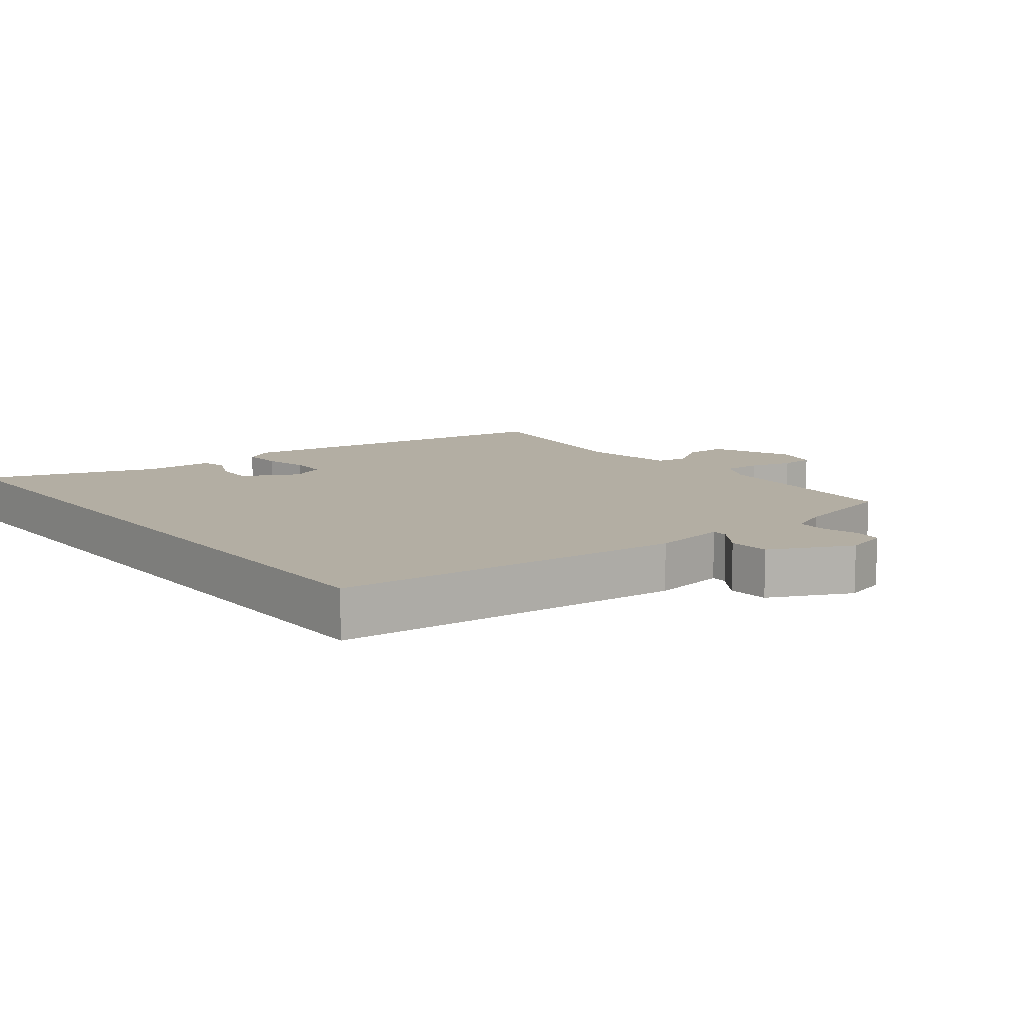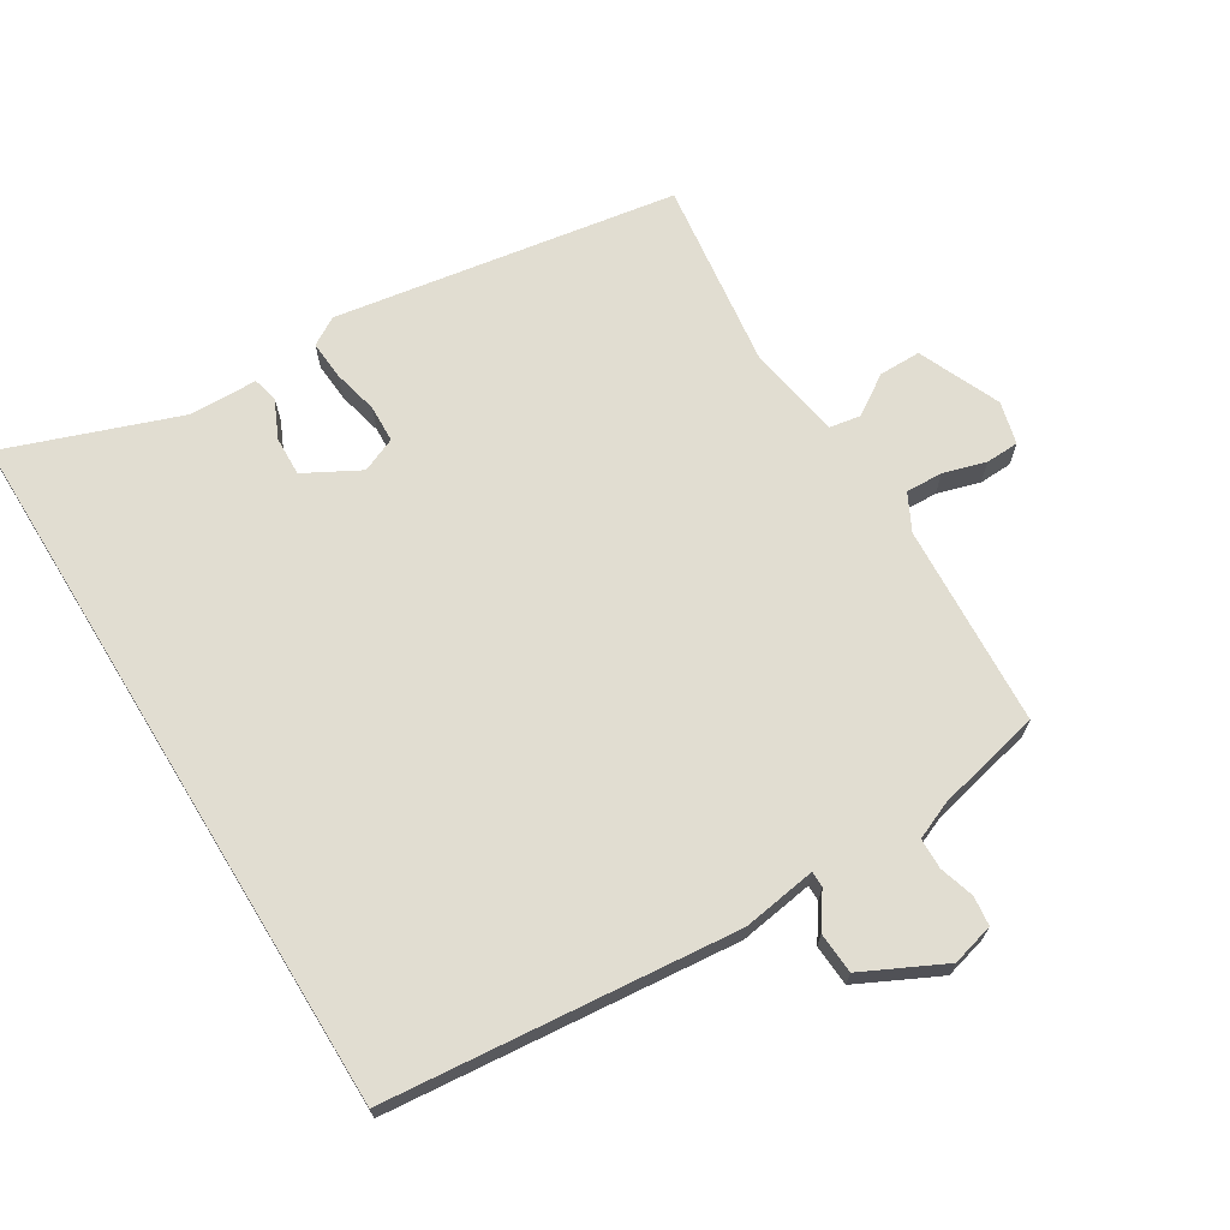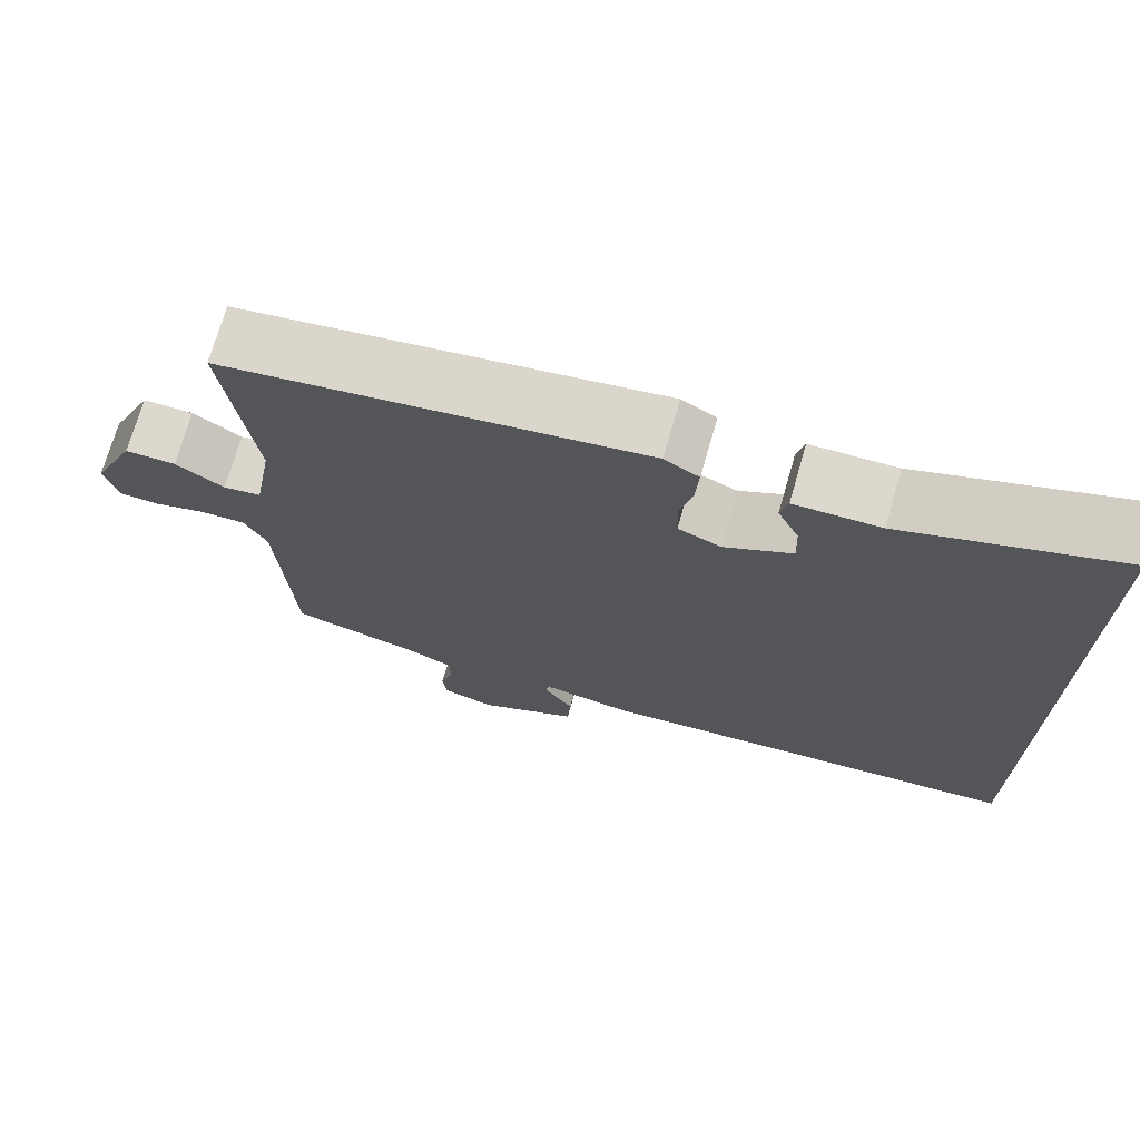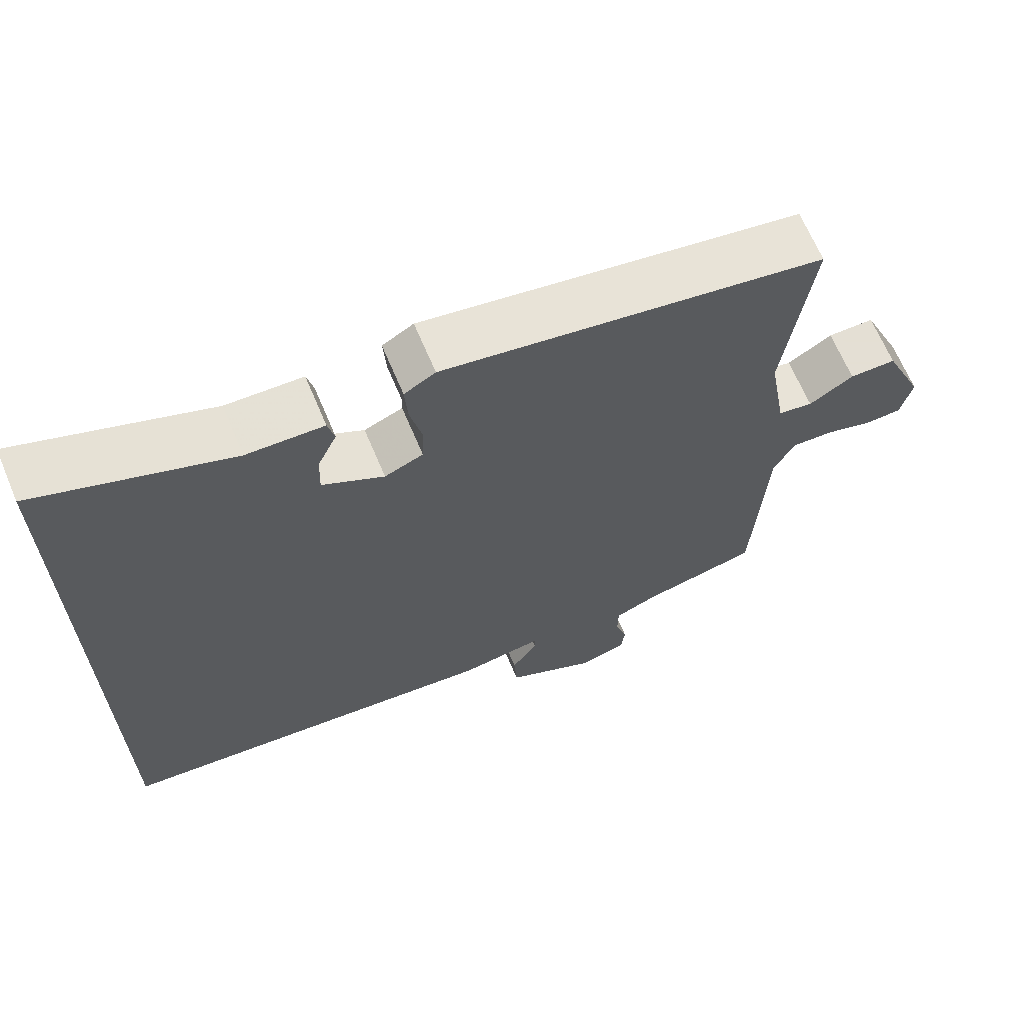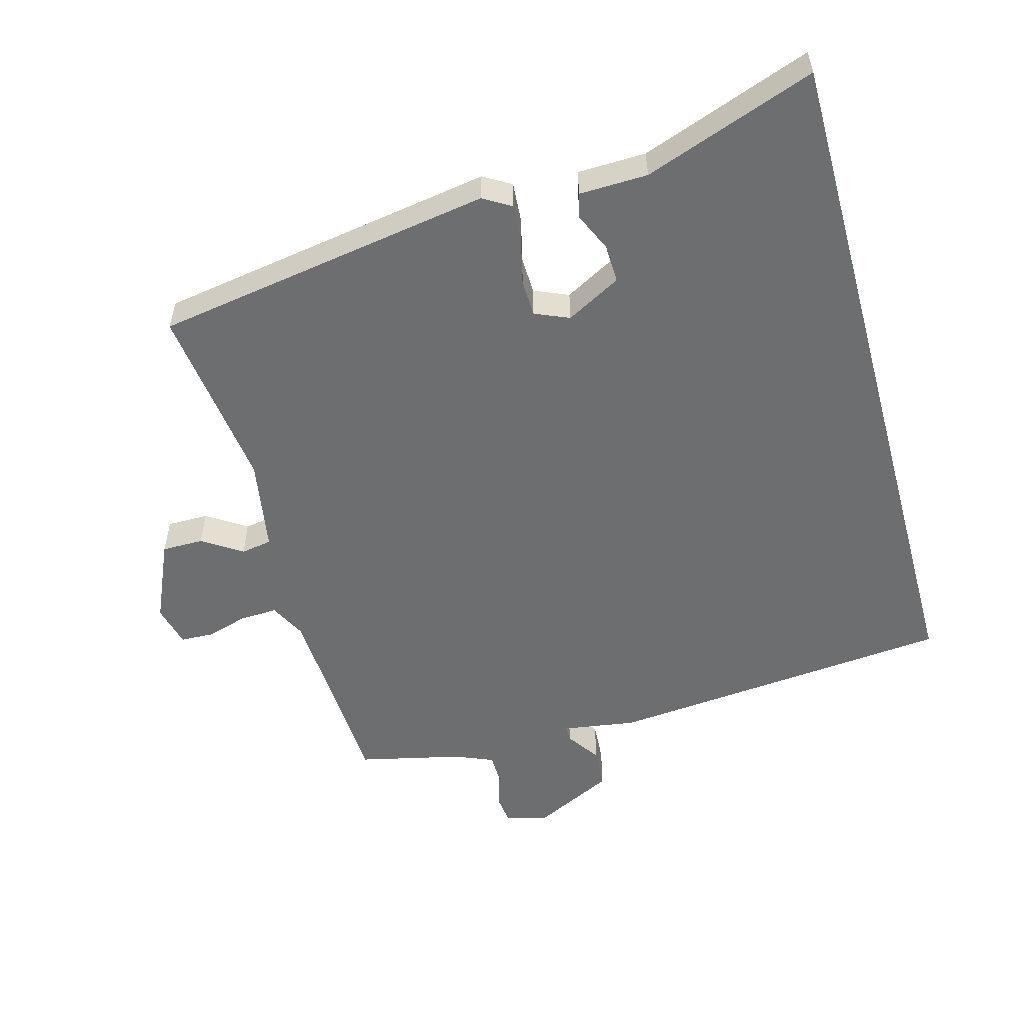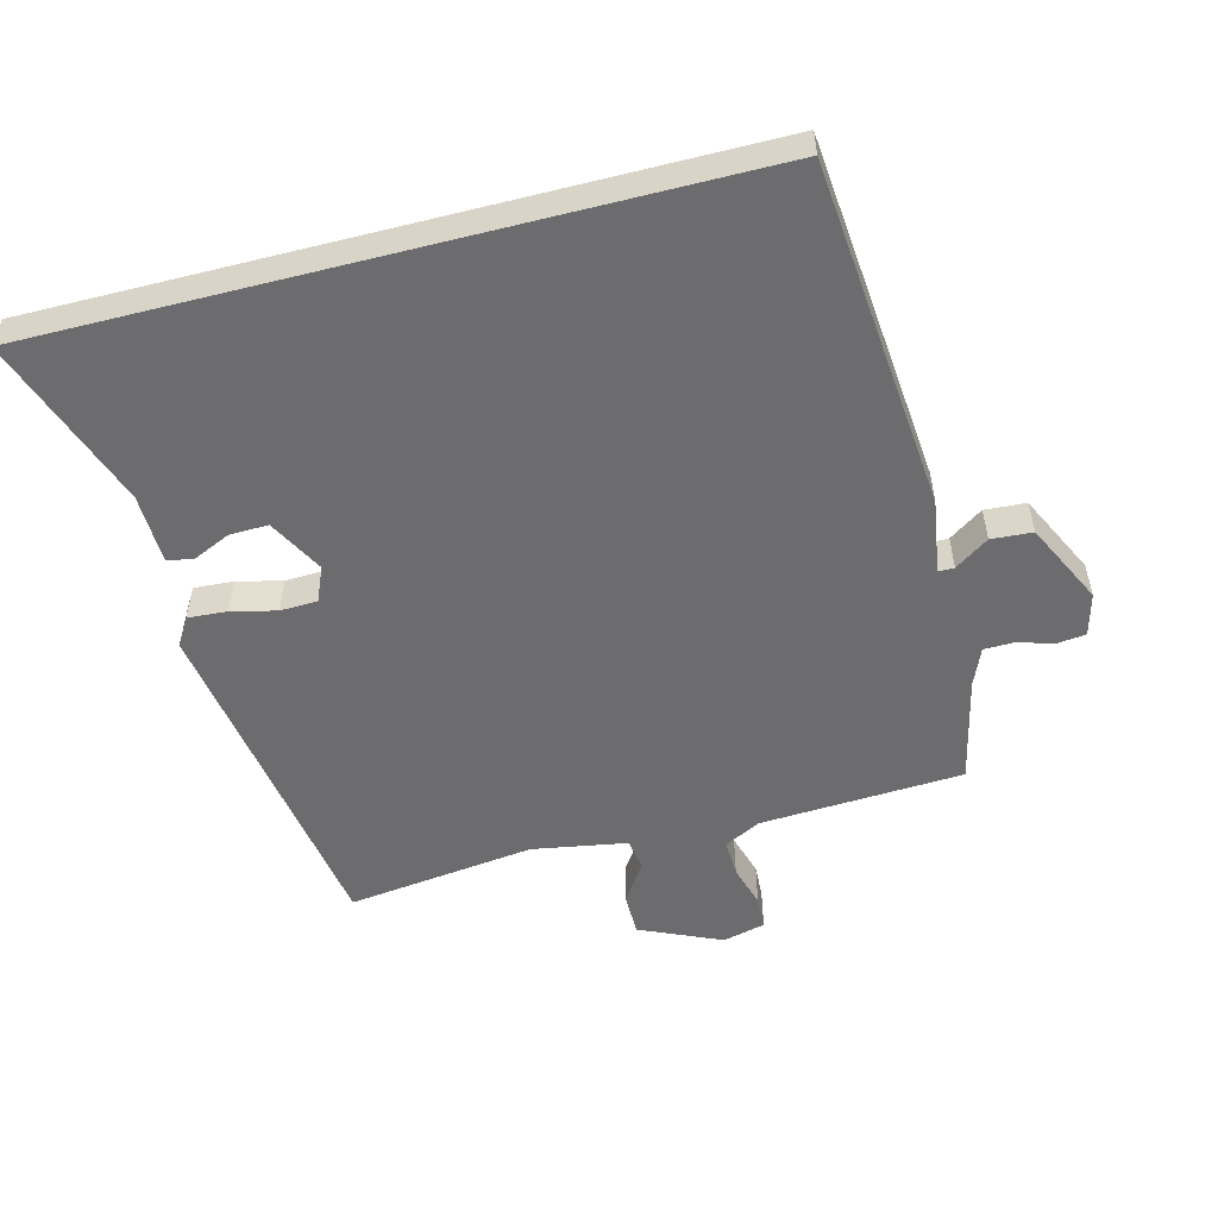
<metadata>
{"format":"obj","ext":"obj","renderer":"f3d","projection":"perspective","resolution":1024,"background":"white","views":[{"elev":10.9,"azim":141.6,"up":"+Y"},{"elev":68.9,"azim":148.5,"up":"+Y"},{"elev":72.1,"azim":16.1,"up":"+Z"},{"elev":66.3,"azim":157.2,"up":"+Z"},{"elev":-54.3,"azim":15.3,"up":"+Y"},{"elev":-53.8,"azim":104.4,"up":"+Y"}]}
</metadata>
<code>
v 0.5 0.07 0.573
v 0.5 0.07 -0.489
v -0.028 0.07 -0.539
v -0.14 0.07 -0.522
v -0.14 0.07 -0.546
v -0.105 0.07 -0.597
v -0.109 0.07 -0.659
v -0.231 0.07 -0.719
v -0.295 0.07 -0.702
v -0.3 0.07 -0.658
v -0.284 0.07 -0.605
v -0.285 0.07 -0.559
v -0.342 0.07 -0.535
v -0.5 0.07 -0.499
v -0.517 0.07 -0.194
v -0.545 0.07 -0.139
v -0.601 0.07 -0.141
v -0.665 0.07 -0.16
v -0.715 0.07 -0.158
v -0.731 0.07 -0.094
v -0.677 0.07 0.029
v -0.614 0.07 0.029
v -0.554 0.07 -0.01
v -0.507 0.07 -0.002
v -0.483 0.07 0.14
v -0.519 0.07 0.423
v -0.004 0.07 0.507
v 0.038 0.07 0.482
v 0.034 0.07 0.423
v 0.018 0.07 0.355
v 0.02 0.07 0.299
v 0.072 0.07 0.277
v 0.155 0.07 0.322
v 0.153 0.07 0.381
v 0.127 0.07 0.438
v 0.136 0.07 0.476
v 0.24 0.07 0.479
v 0.5 0 0.573
v 0.5 0 -0.489
v -0.028 0 -0.539
v -0.14 0 -0.522
v -0.14 0 -0.546
v -0.105 0 -0.597
v -0.109 0 -0.659
v -0.231 0 -0.719
v -0.295 0 -0.702
v -0.3 0 -0.658
v -0.284 0 -0.605
v -0.285 0 -0.559
v -0.342 0 -0.535
v -0.5 0 -0.499
v -0.517 0 -0.194
v -0.545 0 -0.139
v -0.601 0 -0.141
v -0.665 0 -0.16
v -0.715 0 -0.158
v -0.731 0 -0.094
v -0.677 0 0.029
v -0.614 0 0.029
v -0.554 0 -0.01
v -0.507 0 -0.002
v -0.483 0 0.14
v -0.519 0 0.423
v -0.004 0 0.507
v 0.038 0 0.482
v 0.034 0 0.423
v 0.018 0 0.355
v 0.02 0 0.299
v 0.072 0 0.277
v 0.155 0 0.322
v 0.153 0 0.381
v 0.127 0 0.438
v 0.136 0 0.476
v 0.24 0 0.479
f 34 35 36 37
f 37 1 2
f 34 37 2
f 33 34 2
f 2 3 4
f 33 2 4
f 32 33 4
f 31 32 4
f 30 31 4
f 28 29 30
f 27 28 30
f 26 27 30
f 25 26 30
f 24 25 30 4
f 23 24 4 5
f 21 22 23
f 20 21 23
f 19 20 23
f 18 19 23
f 17 18 23
f 16 17 23
f 5 6 7
f 23 5 7
f 16 23 7
f 15 16 7
f 13 14 15
f 12 13 15
f 12 15 7
f 11 12 7 8
f 8 9 10 11
f 74 73 72 71
f 39 38 74
f 39 74 71
f 39 71 70
f 41 40 39
f 41 39 70
f 41 70 69
f 41 69 68
f 41 68 67
f 67 66 65
f 67 65 64
f 67 64 63
f 67 63 62
f 41 67 62 61
f 42 41 61 60
f 60 59 58
f 60 58 57
f 60 57 56
f 60 56 55
f 60 55 54
f 60 54 53
f 44 43 42
f 44 42 60
f 44 60 53
f 44 53 52
f 52 51 50
f 52 50 49
f 44 52 49
f 45 44 49 48
f 48 47 46 45
f 1 38 39 2
f 2 39 40 3
f 3 40 41 4
f 4 41 42 5
f 5 42 43 6
f 6 43 44 7
f 7 44 45 8
f 8 45 46 9
f 9 46 47 10
f 10 47 48 11
f 11 48 49 12
f 12 49 50 13
f 13 50 51 14
f 14 51 52 15
f 15 52 53 16
f 16 53 54 17
f 17 54 55 18
f 18 55 56 19
f 19 56 57 20
f 20 57 58 21
f 21 58 59 22
f 22 59 60 23
f 23 60 61 24
f 24 61 62 25
f 25 62 63 26
f 26 63 64 27
f 27 64 65 28
f 28 65 66 29
f 29 66 67 30
f 30 67 68 31
f 31 68 69 32
f 32 69 70 33
f 33 70 71 34
f 34 71 72 35
f 35 72 73 36
f 36 73 74 37
f 37 74 38 1

</code>
